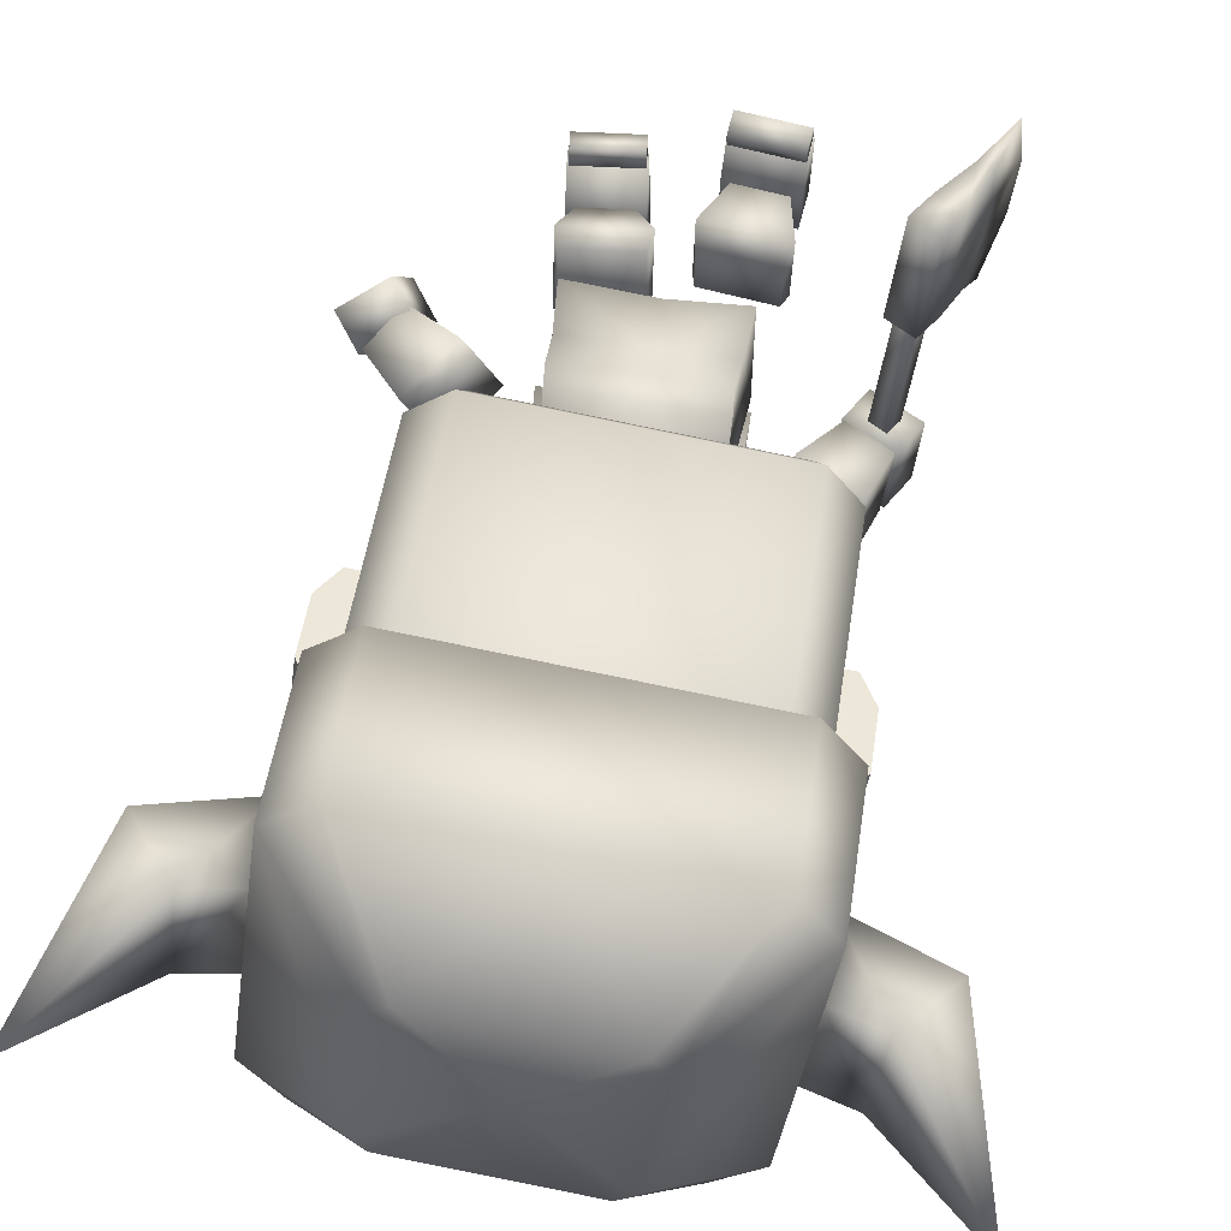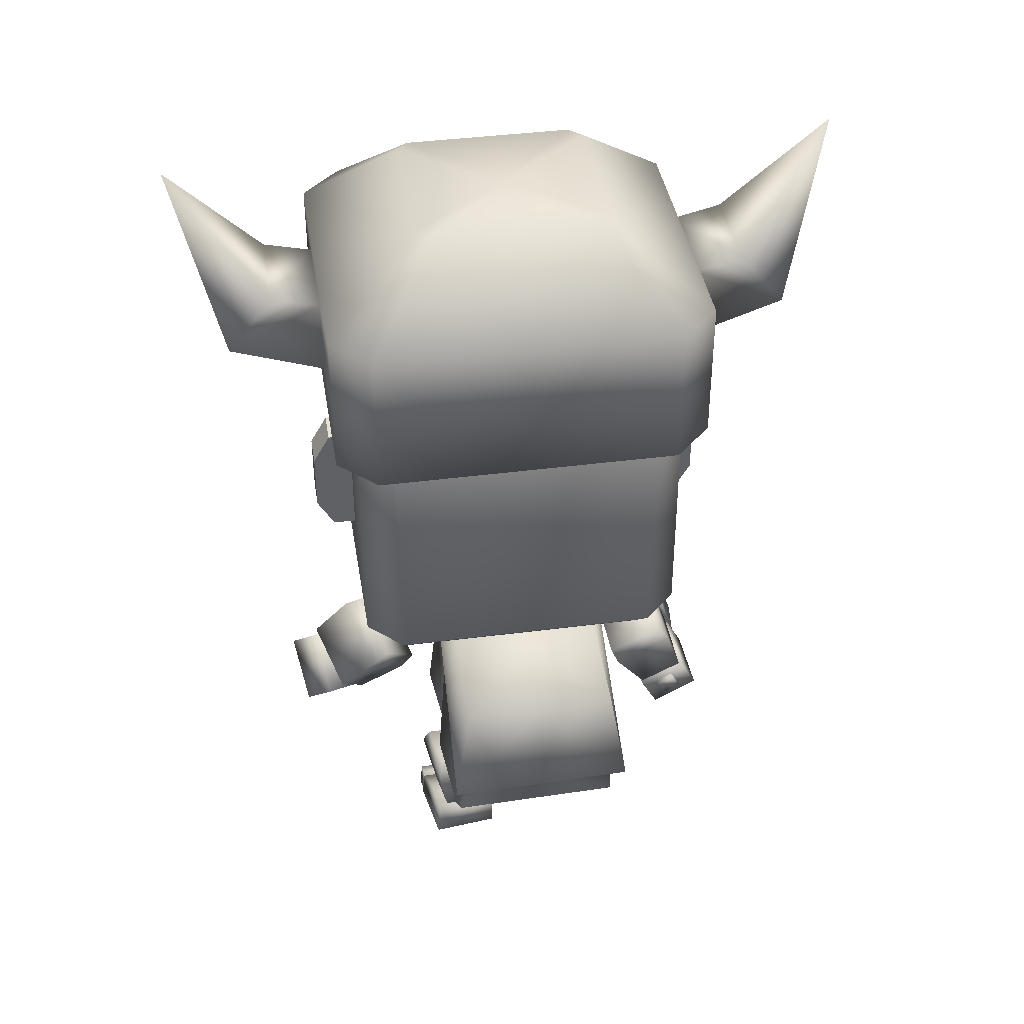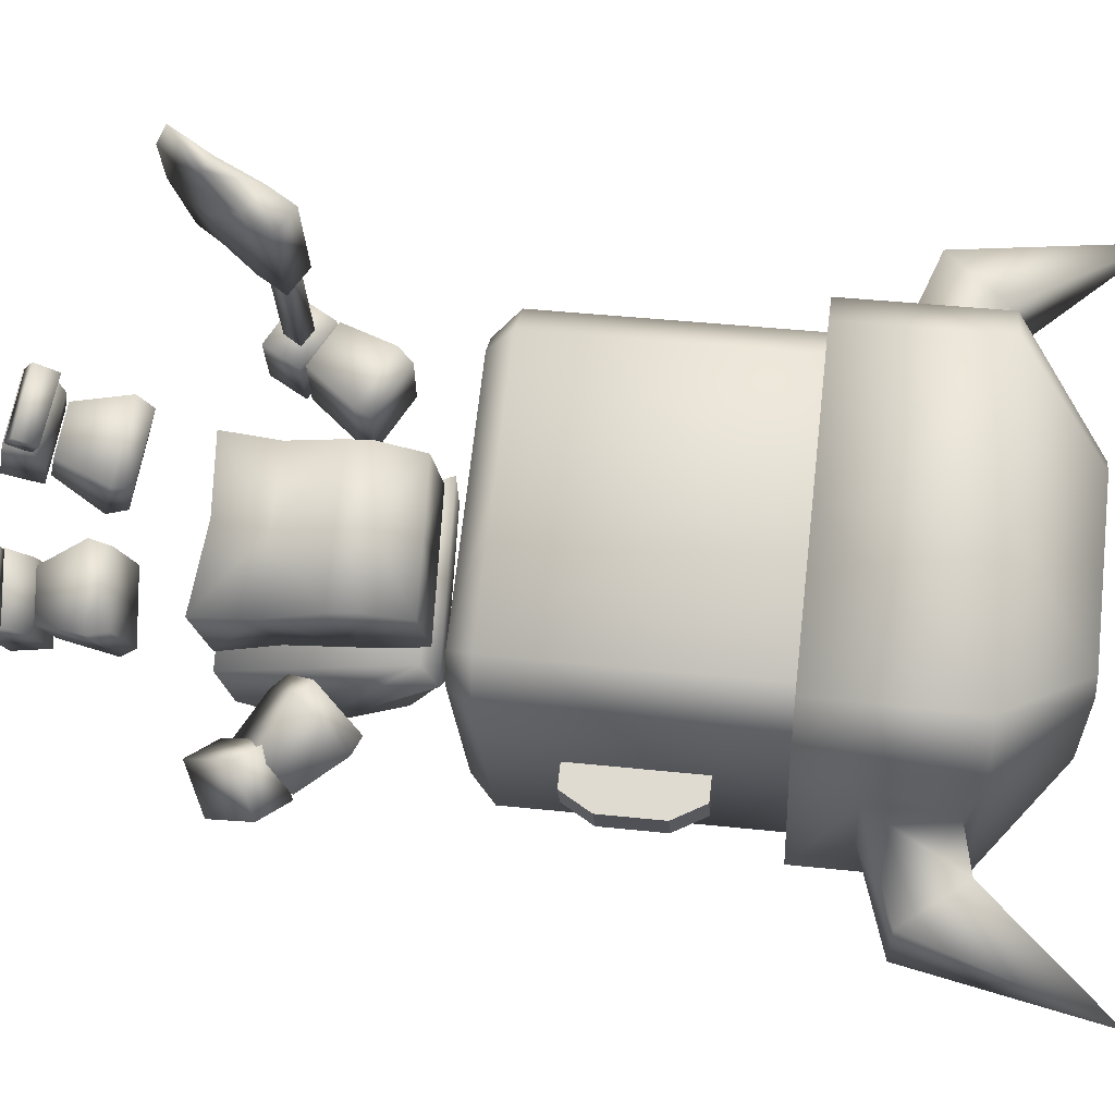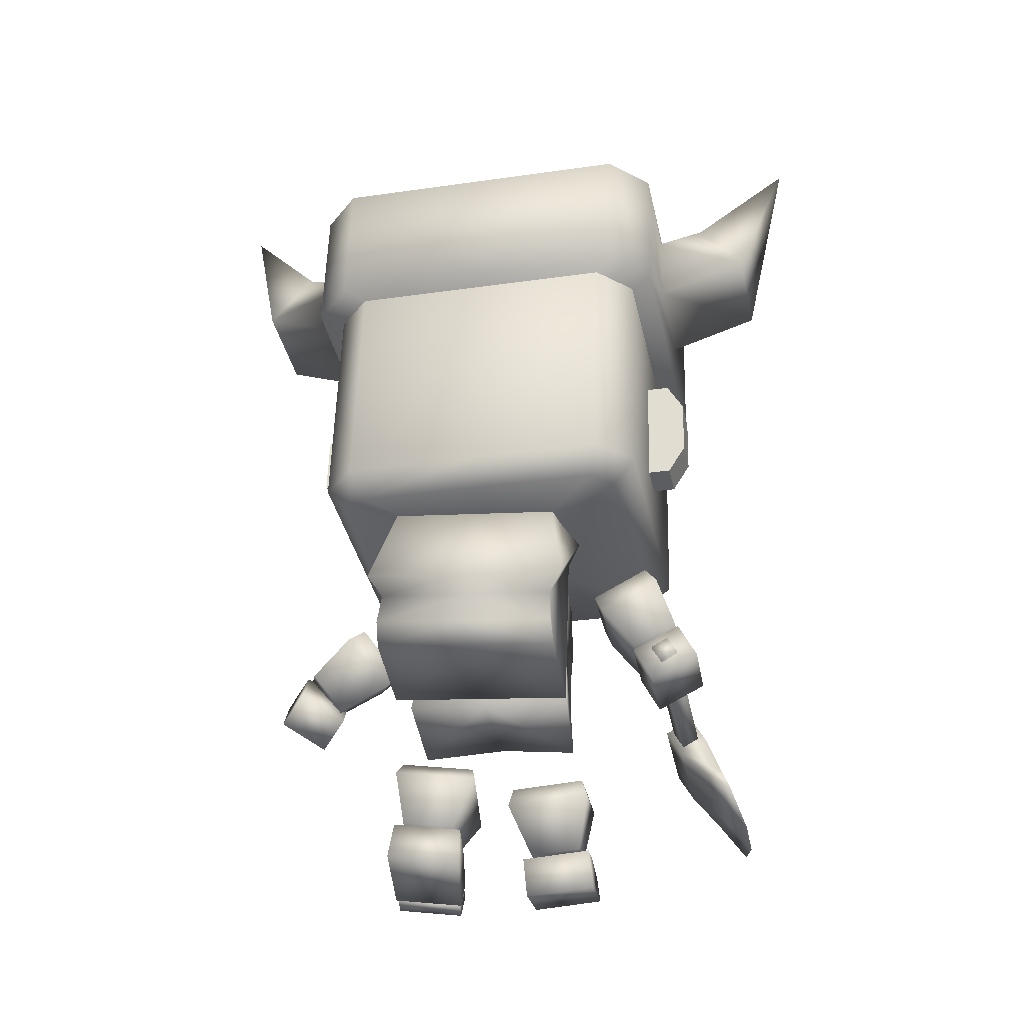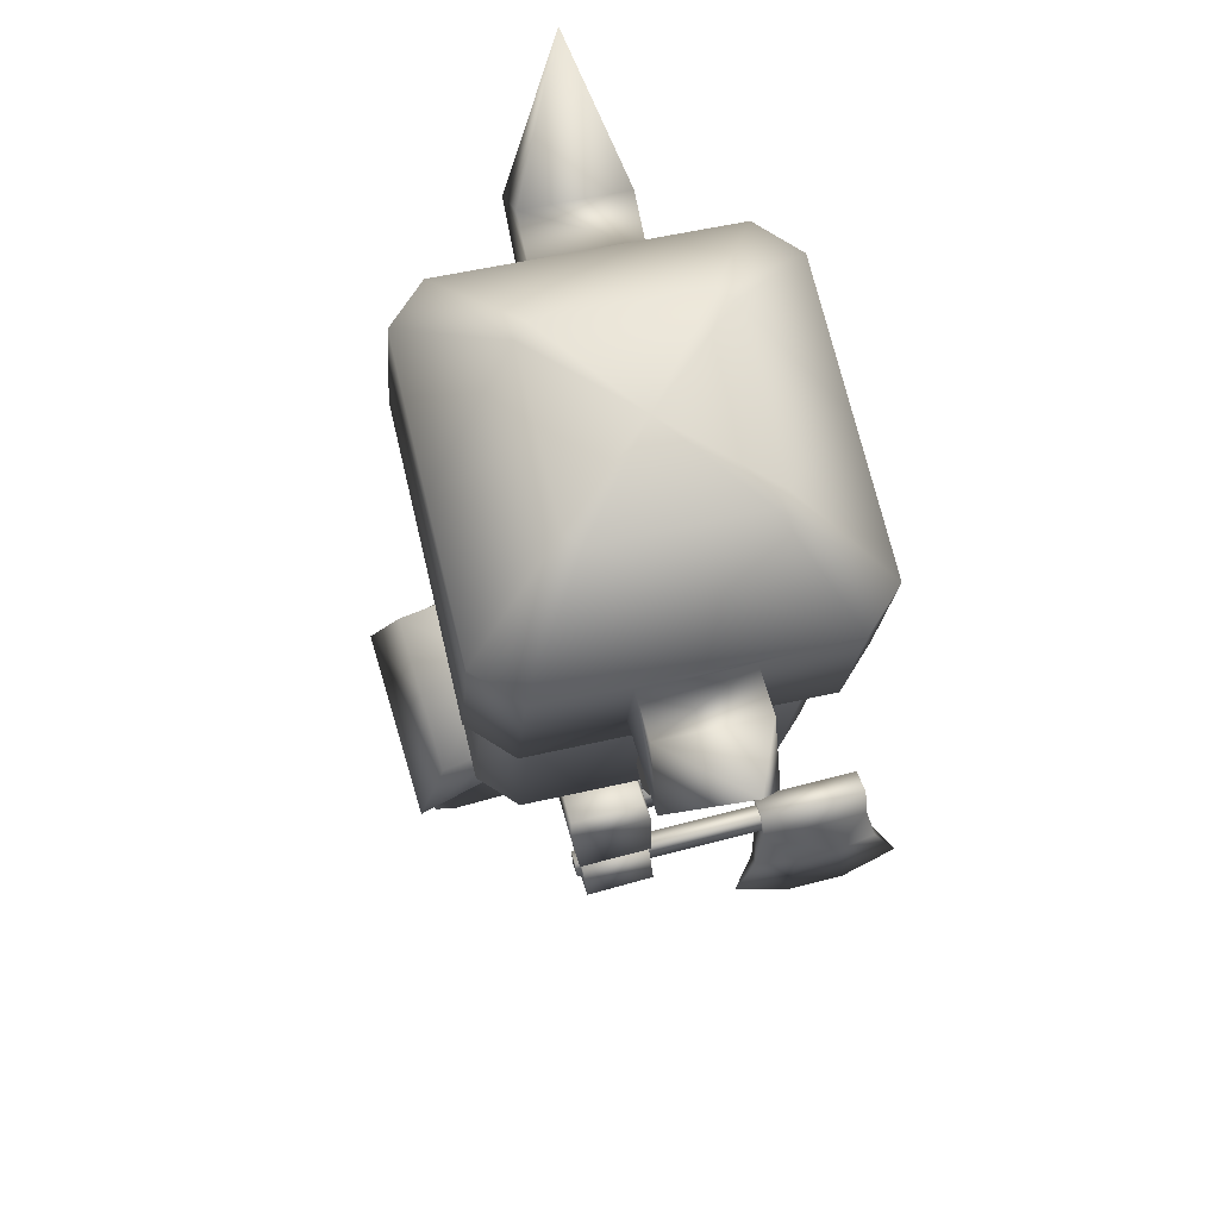
<metadata>
{"format":"obj","ext":"obj","renderer":"f3d","projection":"perspective","resolution":1024,"background":"white","views":[{"elev":53.9,"azim":-170.4,"up":"+Z"},{"elev":44.3,"azim":163.8,"up":"+Y"},{"elev":76.5,"azim":97.1,"up":"+Z"},{"elev":-32.2,"azim":-175.1,"up":"+Y"},{"elev":70.6,"azim":-110.5,"up":"+Y"}]}
</metadata>
<code>
o Mesh_objheadusOBJexport
v 0.2369 0.5276 2.076
v 0.2055 0.6836 2.092
v 0.2054 0.649 2.346
v 0.2212 0.4935 2.352
v 0.184 1.026 2.168
v -0.00885 1.015 2.156
v -0.02088 0.9888 2.366
v 0.172 1 2.379
v -0.00791 0.5148 2.353
v 0.02634 0.5153 2.063
v -4e-05 0.6489 2.346
v -0.006977 0.7986 2.429
v 0.1916 0.8041 2.436
v 0.1984 0.8552 2.133
v 5.8e-05 0.6835 2.092
v 0.001434 0.8491 2.125
v 0.6596 0.7204 2.42
v 0.6473 0.5937 2.278
v 0.583 0.6617 2.223
v 0.5953 0.7885 2.365
v 0.4669 0.6028 2.286
v 0.5312 0.5347 2.341
v 0.5436 0.6615 2.483
v 0.4792 0.7296 2.428
v 0.5859 0.7899 2.387
v 0.5092 0.6975 2.444
v 0.4701 0.6194 2.259
v 0.5467 0.7118 2.202
v 0.3366 0.688 2.245
v 0.3795 0.7736 2.448
v 0.4849 0.8981 2.371
v 0.3001 0.7236 2.248
v 0.3393 0.8017 2.433
v 0.4421 0.8125 2.169
v 0.3968 0.8401 2.177
v 0.4359 0.9183 2.362
v 0.2819 0.001522 2.295
v 0.1089 -0.02065 2.291
v 0.1071 -0.01124 2.245
v 0.2805 0.01109 2.25
v 0.09885 0.05293 2.259
v 0.09947 0.04249 2.31
v 0.2734 0.06589 2.309
v 0.2735 0.07531 2.262
v 0.09159 0.03051 2.048
v 0.103 -0.01123 2.241
v 0.09443 0.05447 2.254
v 0.0894 0.1072 2.168
v 0.2781 0.078 2.258
v 0.2868 0.01223 2.244
v 0.2852 0.05715 2.033
v 0.273 0.1307 2.172
v 0.08826 0.1344 2.051
v 0.2719 0.1579 2.054
v 0.1126 0.1165 2.189
v 0.05072 0.2358 2.263
v 0.04846 0.2833 2.039
v 0.1113 0.1454 2.053
v 0.2467 0.1628 2.055
v 0.27 0.3118 2.044
v 0.2531 0.3529 2.083
v 0.05801 0.3279 2.079
v 0.05955 0.2922 2.247
v 0.2723 0.2643 2.267
v 0.248 0.1339 2.192
v 0.2547 0.3173 2.25
v -0.2112 0.5168 2.058
v -0.2113 0.4986 2.348
v -0.2055 0.6487 2.346
v -0.2054 0.6834 2.092
v -0.2017 1.004 2.143
v -0.2137 0.9775 2.354
v -0.2057 0.7937 2.421
v -0.1976 0.8432 2.119
v -0.6006 0.6098 2.168
v -0.5511 0.7064 2.174
v -0.5353 0.709 1.984
v -0.5848 0.6124 1.978
v -0.4073 0.6429 1.993
v -0.4568 0.5463 1.988
v -0.4726 0.5436 2.178
v -0.4231 0.6402 2.184
v -0.5468 0.7152 2.183
v -0.5264 0.7161 1.979
v -0.4092 0.6552 1.992
v -0.4296 0.6542 2.195
v -0.3194 0.7762 1.99
v -0.3417 0.7751 2.213
v -0.5017 0.8564 2.195
v -0.2998 0.8219 2.001
v -0.3202 0.821 2.204
v -0.4794 0.8574 1.972
v -0.4476 0.8988 1.985
v -0.468 0.8978 2.188
v -0.2741 0.09639 2.495
v -0.2734 0.07023 2.443
v -0.0948 0.05496 2.453
v -0.09556 0.08113 2.505
v -0.08828 0.112 2.425
v -0.08903 0.1381 2.477
v -0.2672 0.1558 2.463
v -0.2668 0.1272 2.414
v -0.08197 0.007091 2.228
v -0.07838 0.13 2.329
v -0.08538 0.1154 2.429
v -0.09179 0.0492 2.442
v -0.2696 0.1312 2.418
v -0.276 0.06494 2.431
v -0.2674 0.02264 2.22
v -0.2626 0.1457 2.319
v -0.2575 0.1242 2.2
v -0.07335 0.1084 2.21
v -0.1026 0.1459 2.344
v -0.09678 0.1186 2.208
v -0.0371 0.2422 2.142
v -0.04686 0.2871 2.366
v -0.2326 0.1301 2.2
v -0.2593 0.2612 2.129
v -0.2451 0.3151 2.149
v -0.04937 0.2984 2.161
v -0.05653 0.332 2.329
v -0.2691 0.3061 2.353
v -0.2384 0.1574 2.336
v -0.2522 0.3487 2.317
v 0.4266 1.142 1.984
v 0.3767 1.145 1.92
v 0.4099 1.214 1.864
v 0.4927 1.208 1.97
v 0.03448 1.638 1.849
v 0.4016 1.642 1.895
v 0.04281 1.211 1.818
v 0.02616 2.066 1.879
v 0.3933 2.07 1.925
v 0.3575 2.129 1.99
v 0.4075 2.126 2.054
v 0.476 2.064 2.031
v 0.3993 1.586 2.682
v 0.4844 1.636 2.001
v 0.391 2.014 2.713
v 0.3291 2.079 2.683
v 0.2649 2.075 2.733
v 0.2847 2.006 2.795
v -0.07408 1.574 2.719
v 0.293 1.578 2.765
v -0.0824 2.002 2.749
v 0.4077 1.158 2.652
v 0.284 1.09 2.662
v 0.3482 1.095 2.613
v 0.3013 1.15 2.734
v -0.06575 1.147 2.688
v -0.3243 1.207 1.772
v -0.3326 1.634 1.803
v -0.3045 1.138 1.835
v -0.3687 1.133 1.884
v -0.4306 1.199 1.854
v -0.5239 1.576 2.566
v -0.4389 1.627 1.885
v -0.5156 1.149 2.536
v -0.3878 2.117 1.955
v -0.3236 2.122 1.905
v -0.3409 2.062 1.833
v -0.4472 2.054 1.916
v -0.5323 2.004 2.597
v -0.4163 2.067 2.647
v -0.4662 2.071 2.583
v -0.4495 1.998 2.703
v -0.4412 1.57 2.672
v -0.4471 1.087 2.513
v -0.3971 1.083 2.577
v -0.4329 1.143 2.642
v -0.01022 1.114 2.249
v 0.03608 1.142 1.877
v -0.05654 1.087 2.62
v -0.02937 2.098 2.319
v -0.07568 2.071 2.69
v 0.01694 2.126 1.948
v 0.5027 1.352 2.379
v 0.5148 1.359 2.282
v 0.5449 1.598 2.402
v 0.557 1.605 2.305
v 0.3614 1.678 2.385
v 0.3735 1.685 2.288
v 0.4964 1.679 2.402
v 0.5085 1.687 2.305
v 0.5481 1.434 2.391
v 0.5602 1.441 2.294
v 0.3677 1.35 2.362
v 0.3798 1.357 2.265
v -0.3973 1.349 2.168
v -0.4094 1.342 2.264
v -0.5808 1.429 2.151
v -0.5929 1.422 2.247
v -0.5386 1.676 2.174
v -0.5507 1.668 2.271
v -0.4036 1.677 2.191
v -0.4157 1.67 2.288
v -0.584 1.593 2.162
v -0.596 1.586 2.259
v -0.5323 1.348 2.151
v -0.5443 1.341 2.248
v 0.1949 0.9129 2.146
v -0.000783 0.9043 2.135
v -0.01335 0.8671 2.428
v -0.2117 0.8579 2.417
v 0.1833 0.8756 2.438
v -0.1977 0.8956 2.126
f 188 178 177 187
f 178 186 185 177
f 180 184 183 179
f 184 182 181 183
f 186 180 179 185
f 183 177 185 179
f 181 187 177 183
f 184 178 188 182
f 180 186 178 184
f 197 193 199 191
f 193 195 189 199
f 196 194 200 190
f 194 198 192 200
f 191 192 198 197
f 193 194 196 195
f 197 198 194 193
f 199 200 192 191
f 189 190 200 199
f 1 2 3 4
f 5 6 7 8
f 10 1 4 9
f 4 3 11 9
f 205 203 12 13
f 205 13 14 201
f 2 1 10 15
f 14 13 3 2
f 201 202 6 5
f 2 15 16 14
f 13 12 11 3
f 17 18 19 20
f 21 19 18 22
f 23 22 18 17
f 24 21 22 23
f 20 19 21 24
f 23 17 20 24
f 25 26 27 28
f 29 27 26 30
f 31 30 26 25
f 32 29 30 33
f 28 27 29 34
f 35 34 29 32
f 34 31 25 28
f 33 30 31 36
f 36 31 34 35
f 35 32 33 36
f 37 38 39 40
f 41 39 38 42
f 43 42 38 37
f 44 41 42 43
f 40 39 41 44
f 43 37 40 44
f 45 46 47 48
f 49 47 46 50
f 51 50 46 45
f 52 49 50 51
f 48 47 49 52
f 51 45 53 54
f 52 54 53 48
f 45 48 53
f 54 52 51
f 55 56 57 58
f 59 58 57 60
f 61 60 57 62
f 62 57 56 63
f 64 56 55 65
f 65 55 58 59
f 63 56 64 66
f 60 64 65 59
f 66 64 60 61
f 63 66 61 62
f 67 68 69 70
f 71 72 7 6
f 68 67 10 9
f 68 9 11 69
f 204 73 12 203
f 204 206 74 73
f 10 67 70 15
f 74 70 69 73
f 206 71 6 202
f 70 74 16 15
f 73 69 11 12
f 75 76 77 78
f 79 80 78 77
f 81 75 78 80
f 82 81 80 79
f 76 82 79 77
f 81 82 76 75
f 83 84 85 86
f 87 88 86 85
f 89 83 86 88
f 90 91 88 87
f 84 92 87 85
f 93 90 87 92
f 92 84 83 89
f 91 94 89 88
f 94 93 92 89
f 93 94 91 90
f 95 96 97 98
f 99 100 98 97
f 101 95 98 100
f 102 101 100 99
f 96 102 99 97
f 101 102 96 95
f 103 104 105 106
f 107 108 106 105
f 109 103 106 108
f 110 109 108 107
f 104 110 107 105
f 109 111 112 103
f 110 104 112 111
f 103 112 104
f 111 109 110
f 113 114 115 116
f 117 118 115 114
f 119 120 115 118
f 120 121 116 115
f 122 123 113 116
f 123 117 114 113
f 121 124 122 116
f 118 117 123 122
f 124 119 118 122
f 121 120 119 124
f 125 126 127 128
f 129 130 127 131
f 129 132 133 130
f 134 135 136 133
f 137 138 136 139
f 140 141 142 139
f 143 144 142 145
f 138 137 146 128
f 147 148 146 149
f 143 150 149 144
f 129 131 151 152
f 153 154 155 151
f 156 157 155 158
f 159 160 161 162
f 129 152 161 132
f 157 156 163 162
f 164 165 163 166
f 143 145 166 167
f 168 169 170 158
f 143 167 170 150
f 158 155 154 168
f 154 171 168
f 153 171 154
f 131 127 126 172
f 126 171 172
f 125 171 126
f 128 146 148 125
f 148 171 125
f 147 171 148
f 150 170 169 173
f 169 171 173
f 168 171 169
f 162 163 165 159
f 165 174 159
f 164 174 165
f 145 142 141 175
f 141 174 175
f 140 174 141
f 139 136 135 140
f 135 174 140
f 134 174 135
f 132 161 160 176
f 160 174 176
f 159 174 160
f 175 174 164
f 173 171 147
f 164 166 145 175
f 147 149 150 173
f 176 174 134
f 172 171 153
f 153 151 131 172
f 134 133 132 176
f 158 170 167 156
f 166 163 156 167
f 162 161 152 157
f 151 155 157 152
f 149 146 137 144
f 139 142 144 137
f 133 136 138 130
f 128 127 130 138
f 8 7 203 205
f 8 205 201 5
f 14 16 202 201
f 72 204 203 7
f 72 71 206 204
f 74 206 202 16
o back_Object03
v 0.2153 1.001 2.105
v -0.003114 0.9883 2.091
v 0.03025 0.5116 2.005
v 0.2726 0.5258 2.021
v 0.3096 0.7211 1.653
v 0.04267 0.7054 1.636
v 0.02275 0.9514 1.722
v 0.2447 0.9645 1.737
v 0.002939 1.042 1.948
v 0.2193 1.055 1.962
v 0.2861 0.5985 1.694
v 0.04702 0.5845 1.678
v 0.04188 0.668 1.683
v 0.2741 0.6816 1.698
v -0.002555 1.033 2.041
v 0.252 1.048 2.058
v 0.2885 0.5518 1.75
v 0.04613 0.5376 1.735
v -0.2215 0.9756 2.077
v -0.2122 0.4974 1.99
v -0.2243 0.6899 1.619
v -0.1992 0.9385 1.708
v -0.2135 1.03 1.934
v -0.192 0.5705 1.663
v -0.1903 0.6544 1.668
v -0.2571 1.018 2.025
v -0.1963 0.5234 1.719
f 207 208 209 210
f 211 212 213 214
f 214 213 215 216
f 217 218 219 220
f 220 219 212 211
f 216 215 221 222
f 208 207 222 221
f 223 224 218 217
f 210 209 224 223
f 220 207 210
f 211 214 216 222
f 207 220 211 222
f 220 210 223 217
f 225 226 209 208
f 227 228 213 212
f 228 229 215 213
f 230 231 219 218
f 231 227 212 219
f 229 232 221 215
f 232 225 208 221
f 233 230 218 224
f 226 233 224 209
f 226 225 231
f 227 232 229 228
f 225 232 227 231
f 231 230 233 226
o cap_Object01
v 0.03722 1.881 1.807
v 0.02942 2.281 1.835
v 0.4461 2.286 1.888
v 0.4539 1.885 1.859
v 0.2246 2.486 2.123
v 0.2583 2.484 2.166
v 0.5401 2.279 2.008
v 0.5167 2.012 2.237
v 0.5479 1.878 1.979
v 0.5126 2.226 2.252
v 0.4436 2.222 2.781
v 0.4774 2.205 2.533
v 0.2054 2.452 2.59
v 0.1621 2.449 2.624
v 0.3229 2.213 2.875
v -0.08602 1.808 2.794
v 0.3307 1.812 2.846
v -0.09382 2.209 2.823
v -0.06772 2.447 2.595
v -0.03647 2.465 2.345
v -0.005219 2.484 2.094
v -0.0244 1.844 2.3
v 0.4514 1.821 2.753
v 0.4816 1.991 2.518
v 0.6083 2.237 2.552
v 0.7364 2.082 2.556
v 0.7715 2.103 2.275
v 0.6434 2.258 2.27
v 0.8758 2.59 2.467
v -0.3795 1.876 1.754
v -0.3873 2.277 1.783
v -0.235 2.481 2.065
v -0.508 2.268 1.876
v -0.2783 2.478 2.099
v -0.5355 2.001 2.104
v -0.5397 2.215 2.12
v -0.5002 1.867 1.848
v -0.5748 2.194 2.401
v -0.6045 2.211 2.65
v -0.3313 2.447 2.523
v -0.5105 2.204 2.77
v -0.2975 2.444 2.566
v -0.5027 1.804 2.742
v -0.5967 1.81 2.621
v -0.5706 1.98 2.386
v -0.7069 2.224 2.387
v -0.8289 2.066 2.36
v -0.7938 2.087 2.079
v -0.6718 2.245 2.105
v -0.9524 2.571 2.238
f 234 235 236 237
f 238 239 240 236
f 241 242 240 243
f 243 240 244 245
f 246 247 248 244
f 249 250 248 251
f 251 248 247 252
f 247 253 252
f 246 253 247
f 244 240 239 246
f 239 253 246
f 238 253 239
f 254 253 238
f 238 236 235 254
f 249 255 250
f 256 255 242
f 245 244 256 257
f 244 248 250 256
f 250 255 256
f 236 240 242 237
f 242 255 237
f 257 256 242 241
f 255 234 237
f 258 245 257 259
f 259 257 241 260
f 260 241 243 261
f 261 243 245 258
f 259 262 258
f 260 262 259
f 261 262 260
f 258 262 261
f 234 263 264 235
f 265 264 266 267
f 268 269 266 270
f 269 271 272 266
f 273 272 274 275
f 249 251 274 276
f 251 252 275 274
f 275 252 253
f 273 275 253
f 272 273 267 266
f 267 273 253
f 265 267 253
f 254 265 253
f 265 254 235 264
f 249 276 255
f 277 270 255
f 271 278 277 272
f 272 277 276 274
f 276 277 255
f 264 263 270 266
f 270 263 255
f 278 268 270 277
f 263 234 255
f 279 280 278 271
f 280 281 268 278
f 281 282 269 268
f 282 279 271 269
f 280 279 283
f 281 280 283
f 282 281 283
f 279 282 283
o axe_Object02
v -0.5368 0.6166 2.765
v -0.5813 0.6423 2.762
v -0.6067 0.5977 2.758
v -0.5622 0.572 2.761
v -0.4837 0.5954 1.972
v -0.5282 0.6211 1.969
v -0.5028 0.6658 1.973
v -0.4582 0.6401 1.976
v -0.5186 0.6214 2.815
v -0.5922 0.6639 2.809
v -0.6342 0.5901 2.802
v -0.5607 0.5477 2.808
v -0.6409 0.4535 2.824
v -0.6777 0.4747 2.821
v -0.6785 0.4562 2.701
v -0.6042 0.599 2.501
v -0.5622 0.6728 2.507
v -0.4886 0.6304 2.513
v -0.5306 0.5566 2.507
v -0.63 0.4385 2.586
v -0.6417 0.435 2.704
v -0.6668 0.4597 2.583
v -0.6425 0.4852 2.467
v -0.6057 0.464 2.47
v -0.7128 0.3329 2.554
v -0.6684 0.3877 2.399
v -0.716 0.3735 2.877
v -0.7287 0.3282 2.713
f 284 285 286 287
f 288 287 286 289
f 289 286 285 290
f 284 291 290 285
f 291 284 287 288
f 288 289 290 291
f 292 293 294 295
f 296 295 294 297
f 294 298 297
f 299 294 293 300
f 300 293 292 301
f 301 292 295 302
f 303 302 295 304
f 298 294 299 305
f 302 299 300 301
f 306 299 302 307
f 302 303 307
f 303 308 309 307
f 309 306 307
f 310 296 297
f 304 296 310 311
f 306 305 299
f 311 310 297 298
f 296 304 295
f 306 309 308 305
f 304 311 308 303
f 305 308 311 298

</code>
